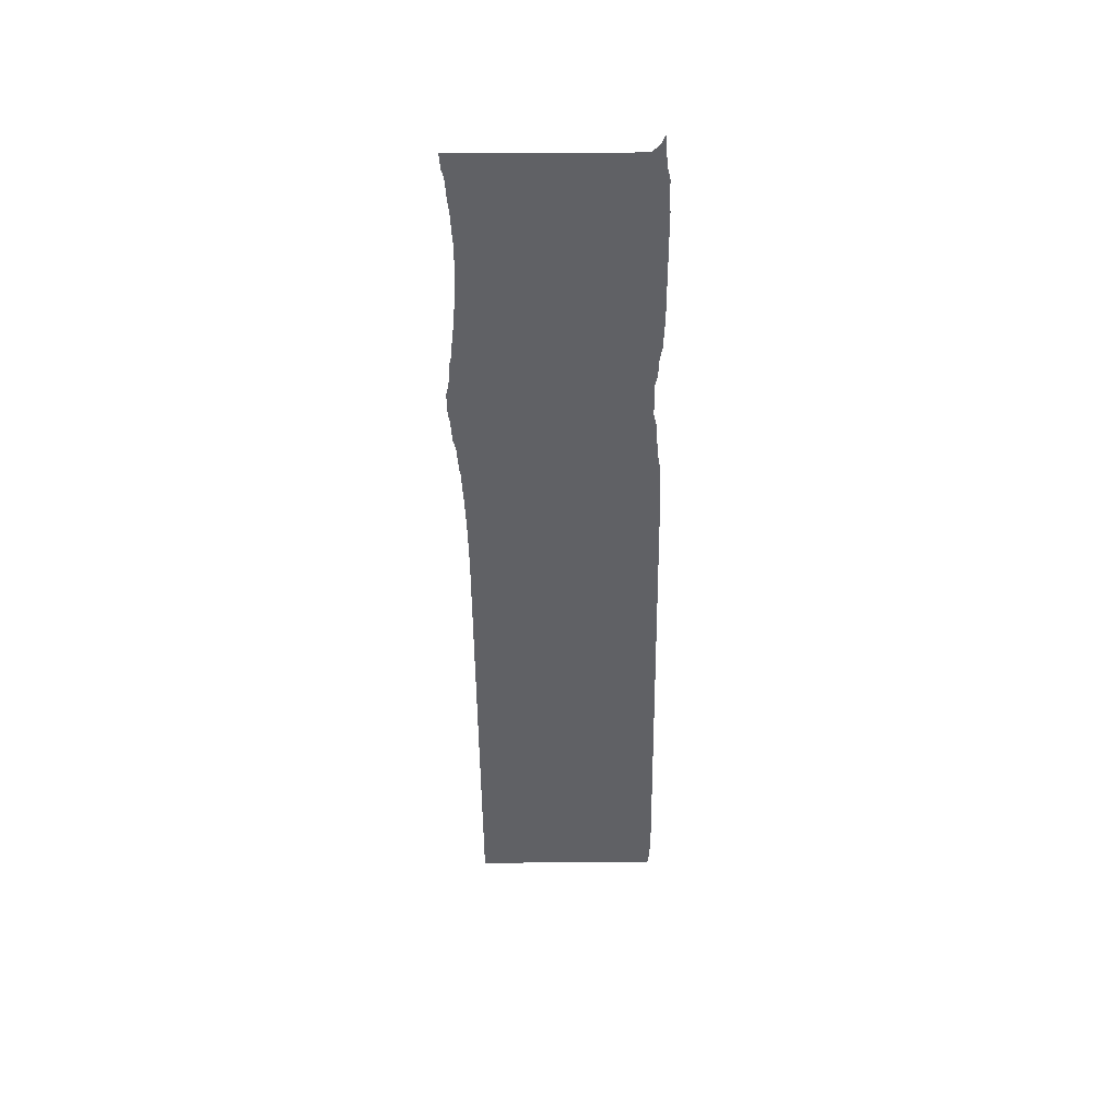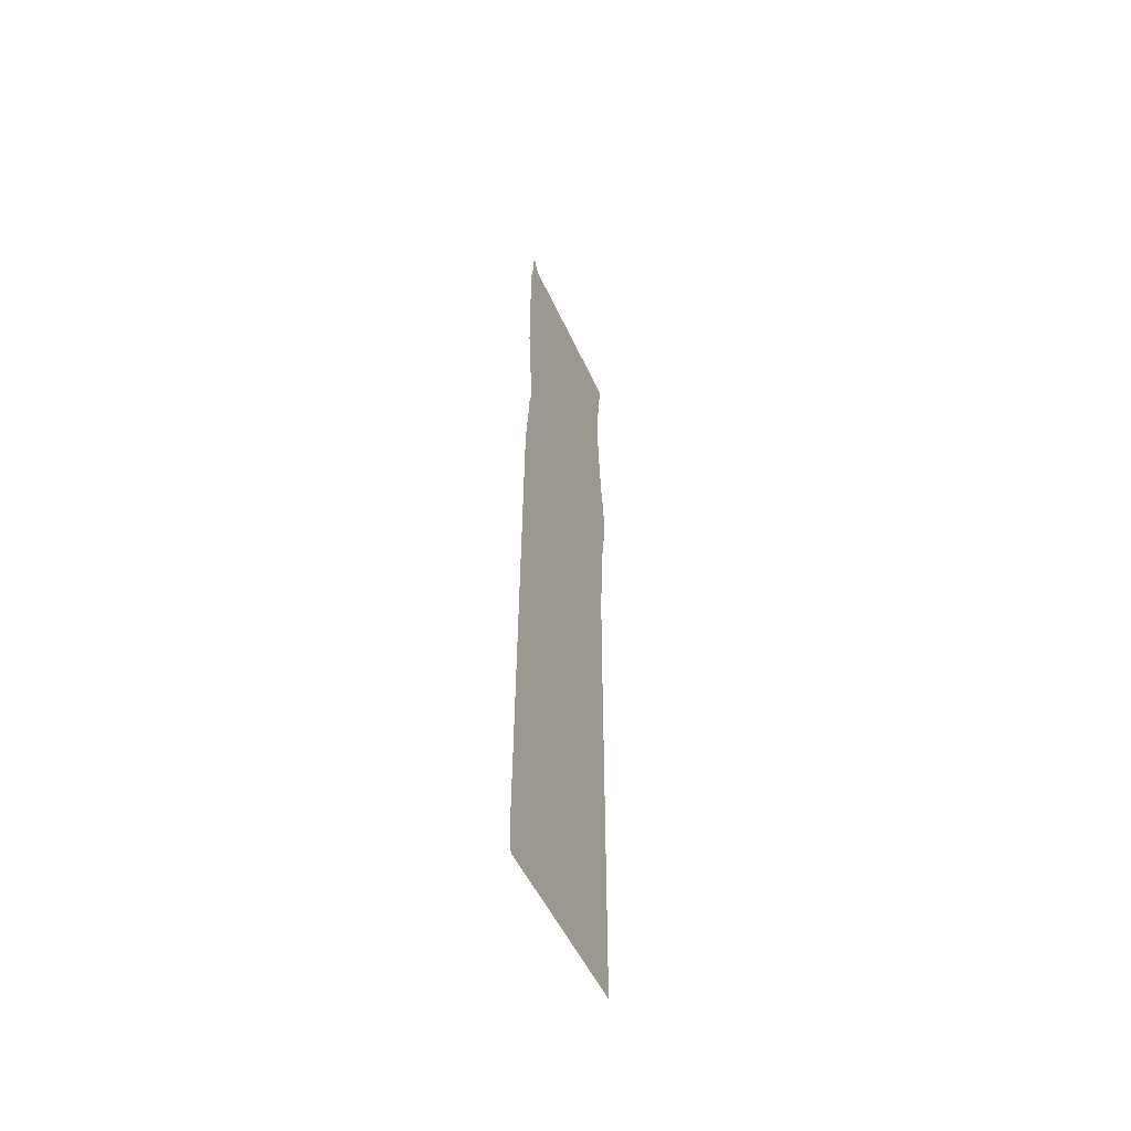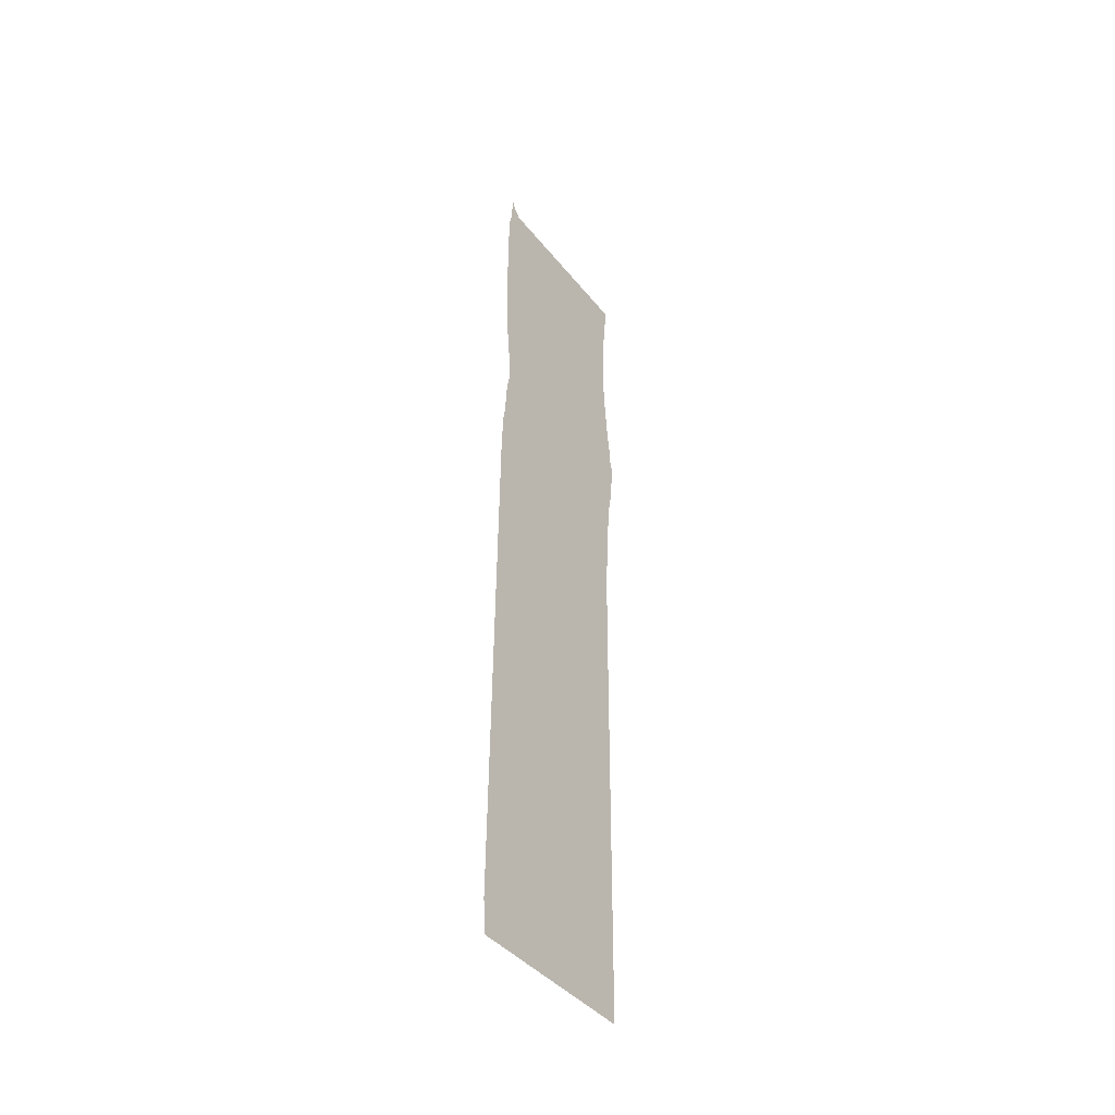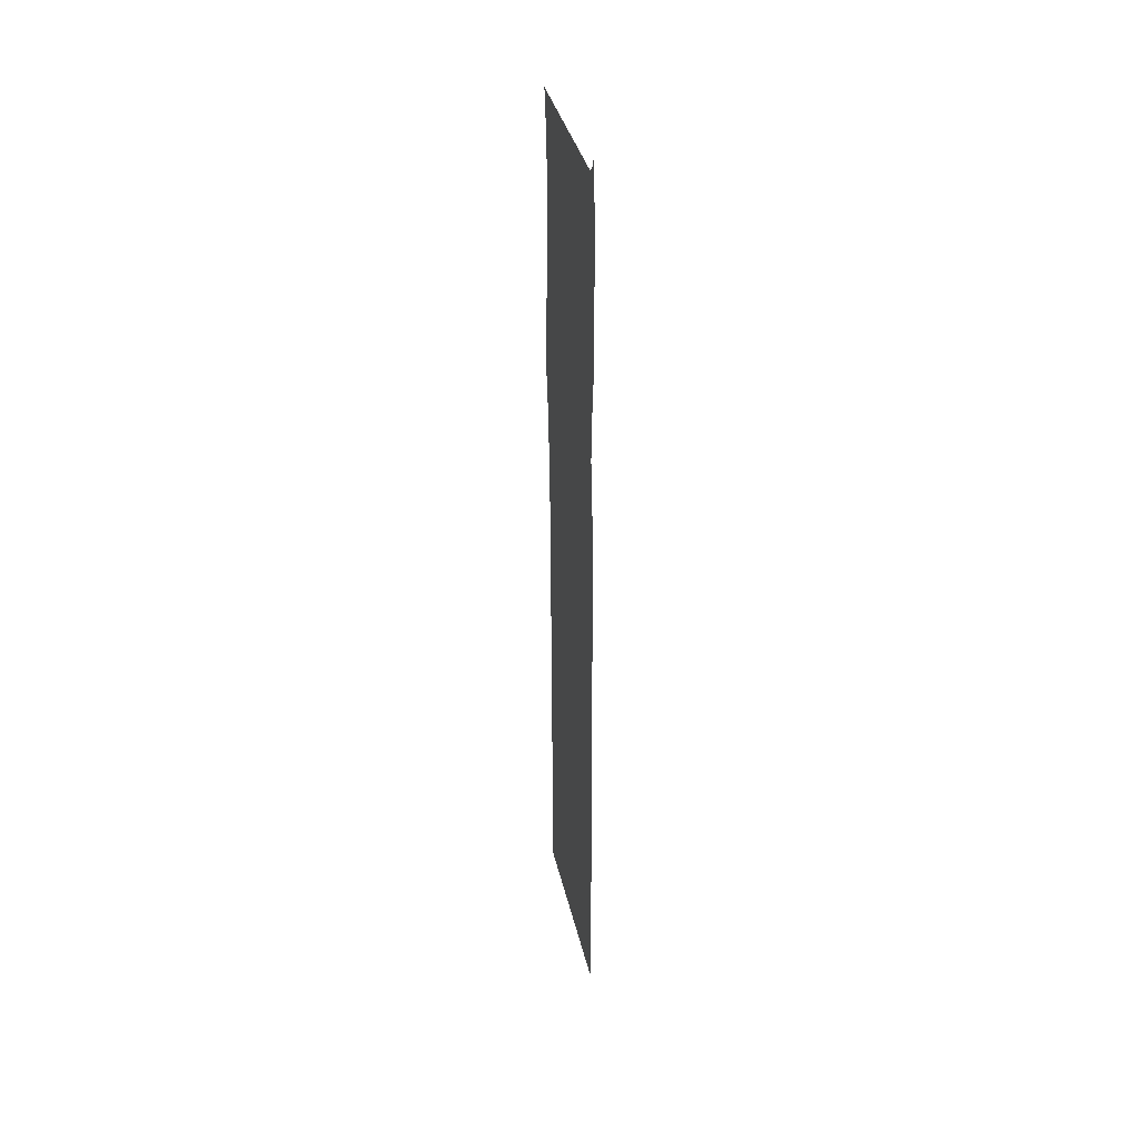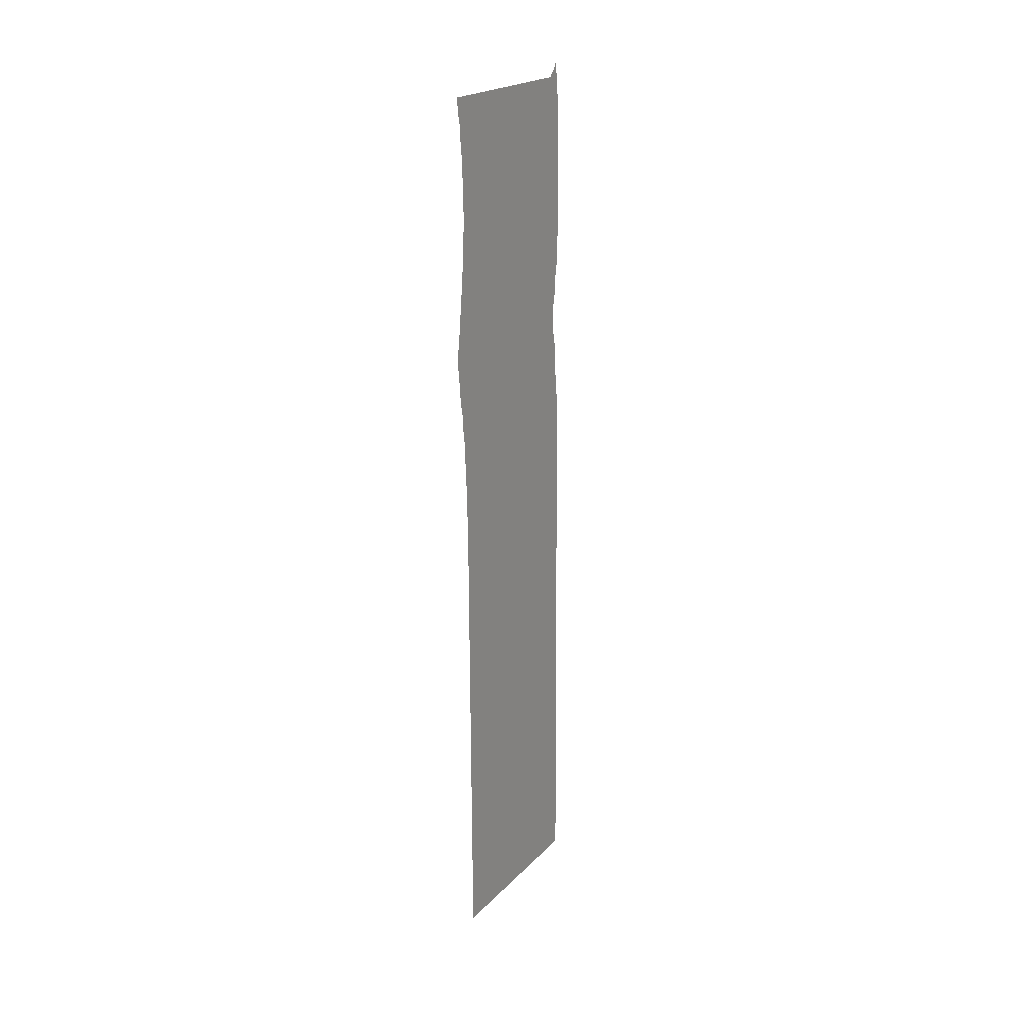
<metadata>
{"format":"obj","ext":"obj","renderer":"f3d","projection":"perspective","resolution":1024,"background":"white","views":[{"elev":41.6,"azim":-90.5,"up":"+Z"},{"elev":-51.8,"azim":24.0,"up":"+Z"},{"elev":-40.8,"azim":34.7,"up":"+Z"},{"elev":36.4,"azim":-12.6,"up":"+Z"},{"elev":21.3,"azim":-149.1,"up":"+Z"}]}
</metadata>
<code>
v 6.3 14.6 28.91
v 6.3 14.56 28.36
v 6.3 14.47 27.94
v 6.3 14.47 27.39
v 6.3 14.43 26.98
v 6.3 14.43 23.55
v 6.3 14.47 22.58
v 6.3 14.55 22.17
v 6.3 14.58 21.62
v 6.3 14.67 21.21
v 6.3 14.65 20.7
v 6.3 14.65 20.25
v 6.3 14.56 19.84
v 6.3 14.48 18.74
v 6.3 14.41 18.33
v 6.3 14.38 17.78
v 6.3 14.35 17.36
v 6.3 14.13 1.013
v 6.3 14.19 0.05149
v 6.3 14.23 -1.838e-21
v 6.3 20.07 1.021e-21
v 6.3 20.16 14.3
v 6.3 20.17 15
v 6.3 20.2 16
v 6.3 20.25 17
v 6.3 20.28 17.3
v 6.3 20.32 18
v 6.3 20.37 18.3
v 6.3 20.42 19
v 6.3 20.5 19.3
v 6.3 20.56 20
v 6.3 20.62 20.3
v 6.3 20.64 21
v 6.3 20.55 21.3
v 6.3 20.51 22
v 6.3 20.44 22.3
v 6.3 20.38 23
v 6.3 20.34 23.3
v 6.3 20.27 24.3
v 6.3 20.23 25
v 6.3 20.24 26
v 6.3 20.27 26.3
v 6.3 20.31 27
v 6.3 20.35 27.3
v 6.3 20.41 28
v 6.3 20.49 28.3
v 6.3 20.53 28.76
v 6.3 15 28.76
v 6.3 14.76 29
v 6.3 14.62 29.29
f 31 34 32
f 14 29 28
f 14 13 29
f 48 4 3
f 31 30 29
f 27 14 28
f 15 14 27
f 9 8 10
f 18 22 21
f 12 29 13
f 27 16 15
f 16 27 26
f 17 23 22
f 25 24 17
f 17 16 25
f 18 17 22
f 20 18 21
f 20 19 18
f 24 23 17
f 25 16 26
f 12 31 29
f 12 11 31
f 34 33 32
f 11 34 31
f 11 10 34
f 34 36 35
f 34 10 36
f 36 10 8
f 37 36 8
f 38 37 8
f 7 38 8
f 7 6 38
f 38 6 39
f 39 6 40
f 40 6 5
f 41 40 5
f 42 41 5
f 43 42 5
f 4 43 5
f 48 44 43
f 4 48 43
f 44 48 45
f 3 2 48
f 46 45 47
f 45 48 47
f 48 2 1
f 50 49 1
f 49 48 1

</code>
